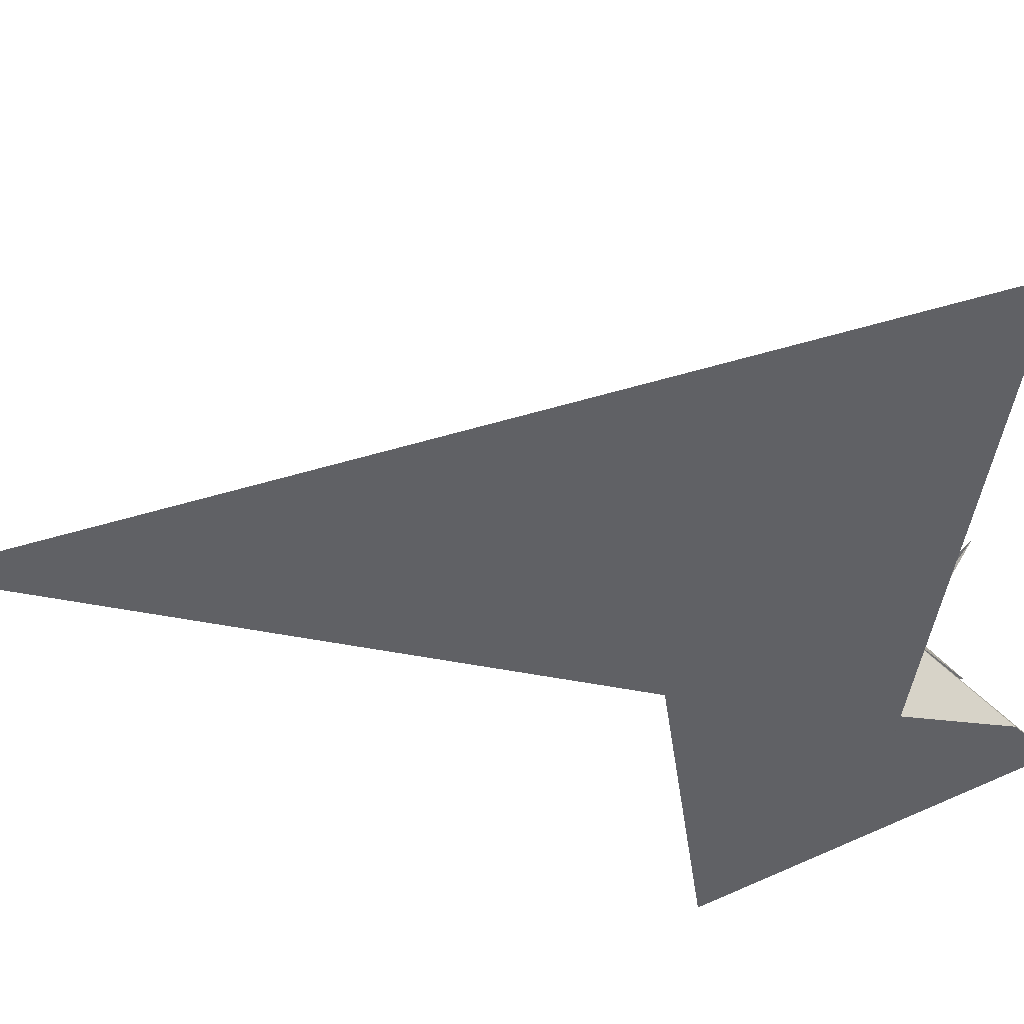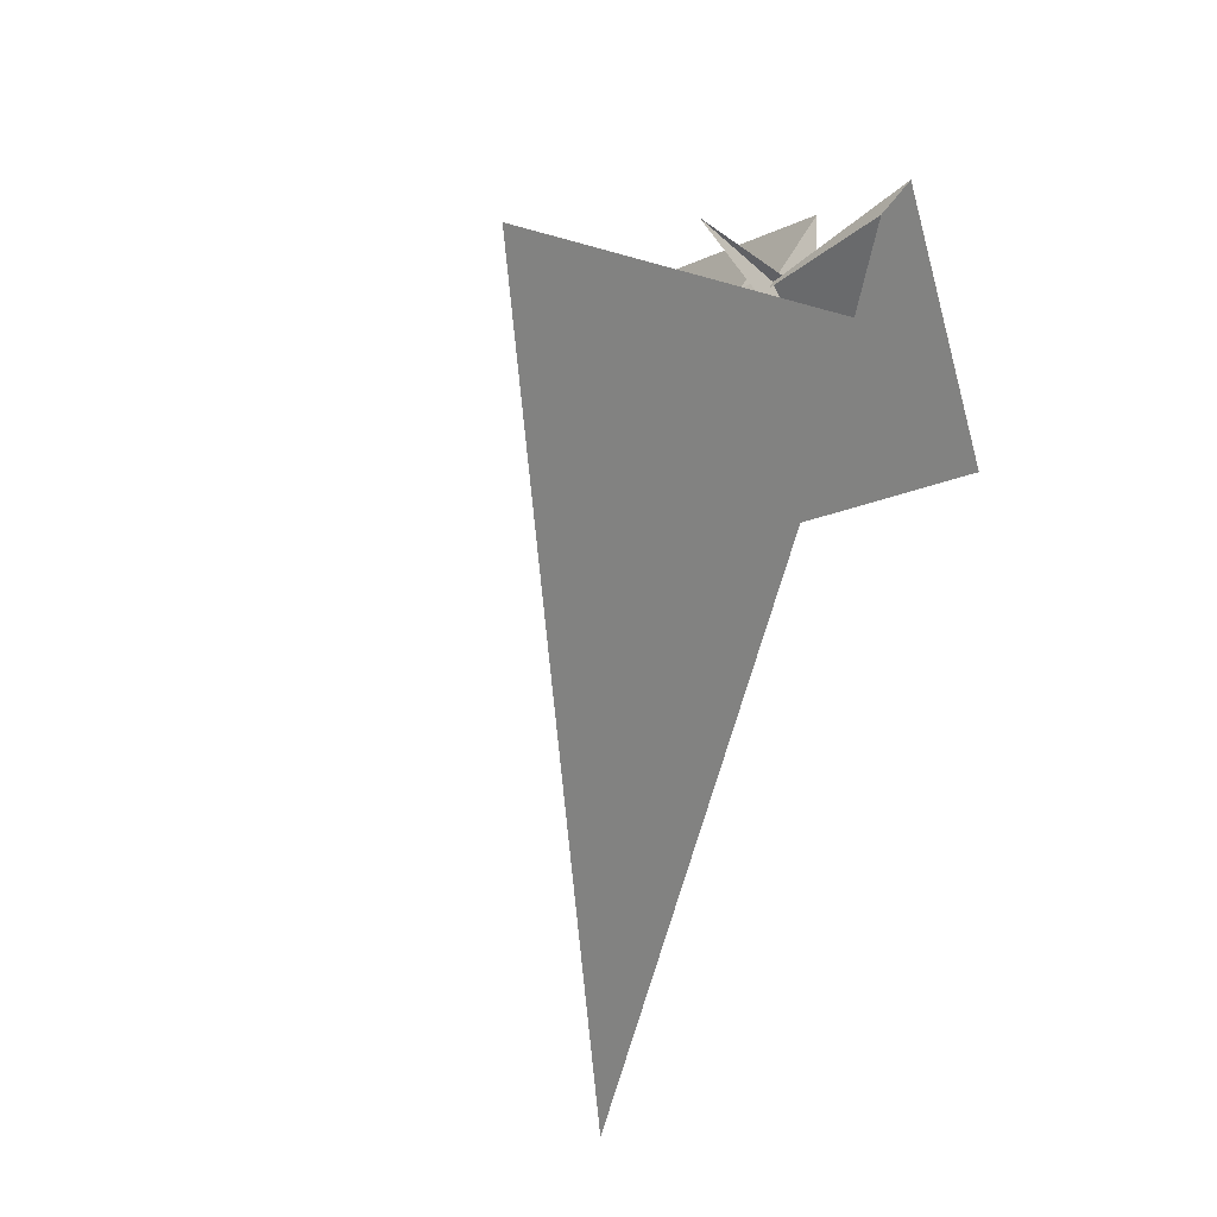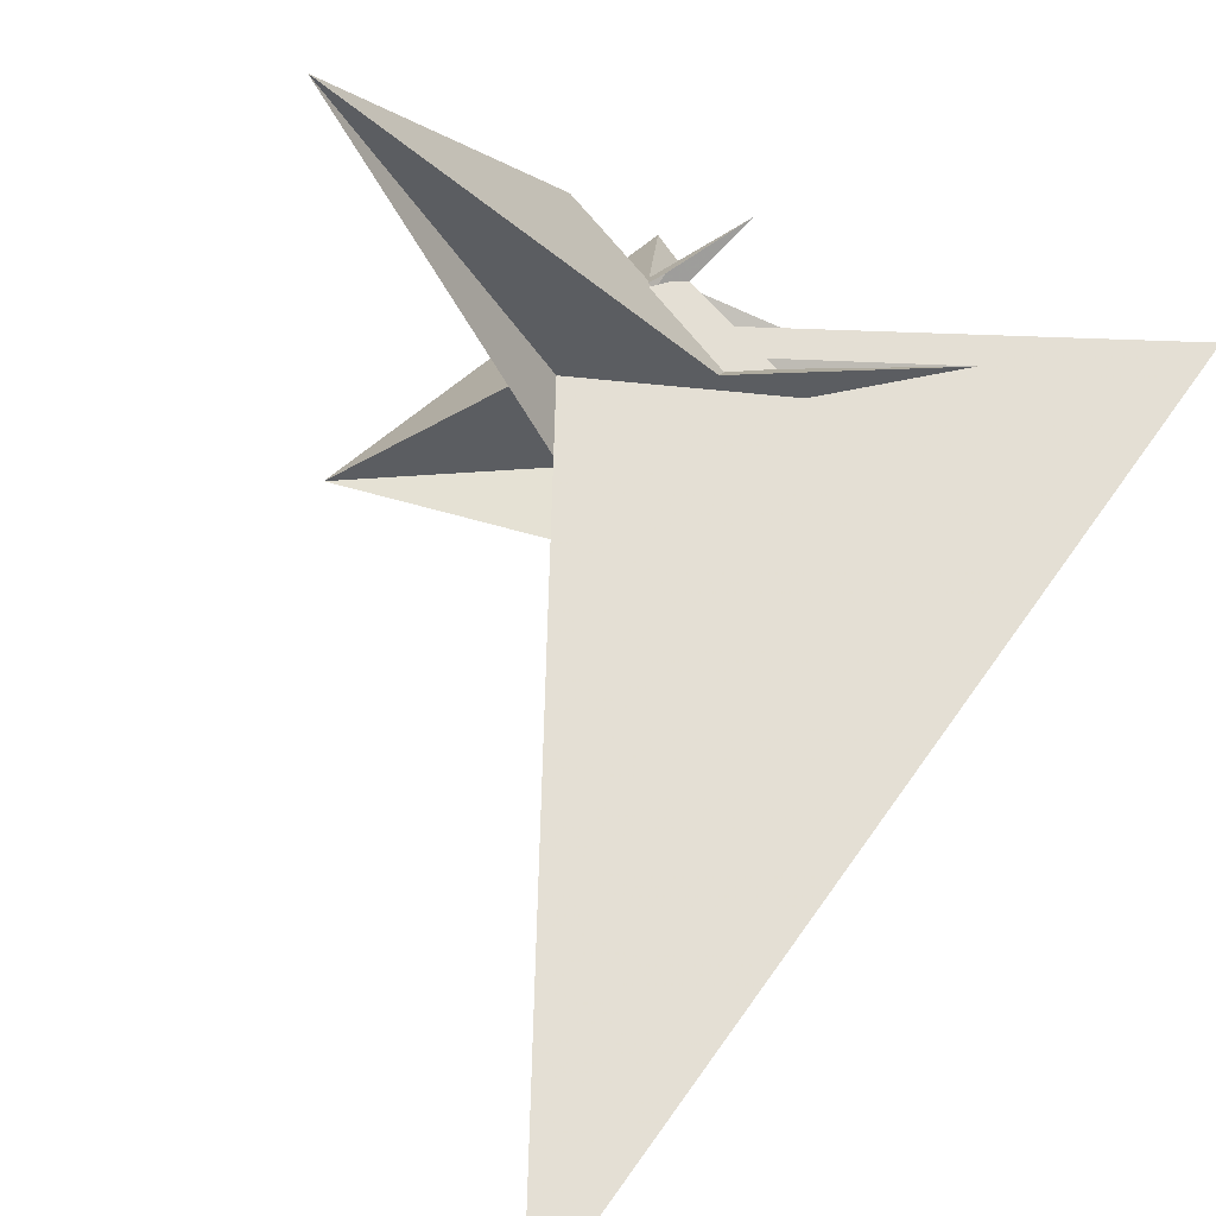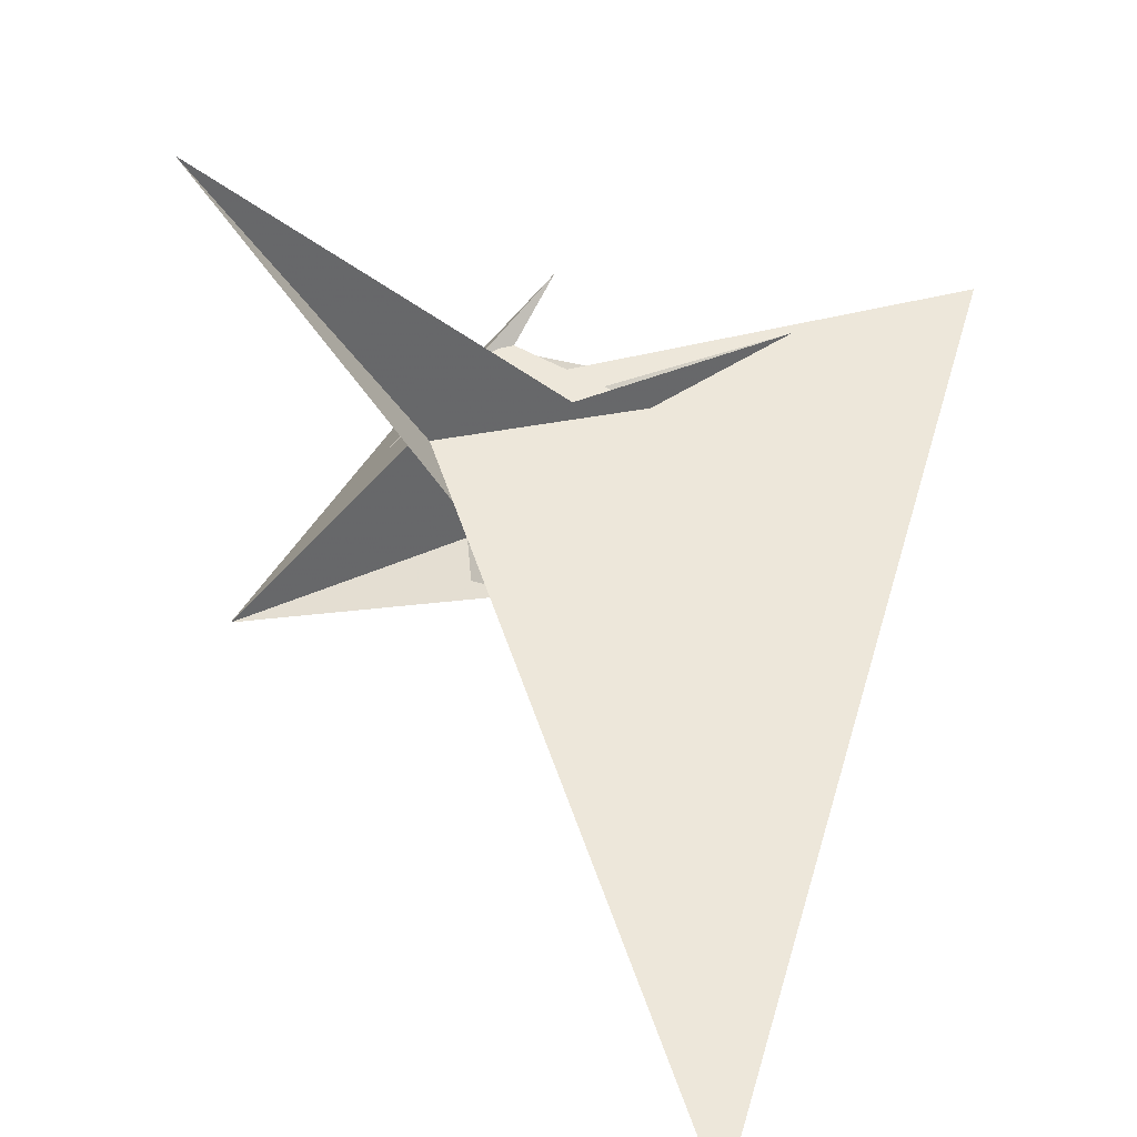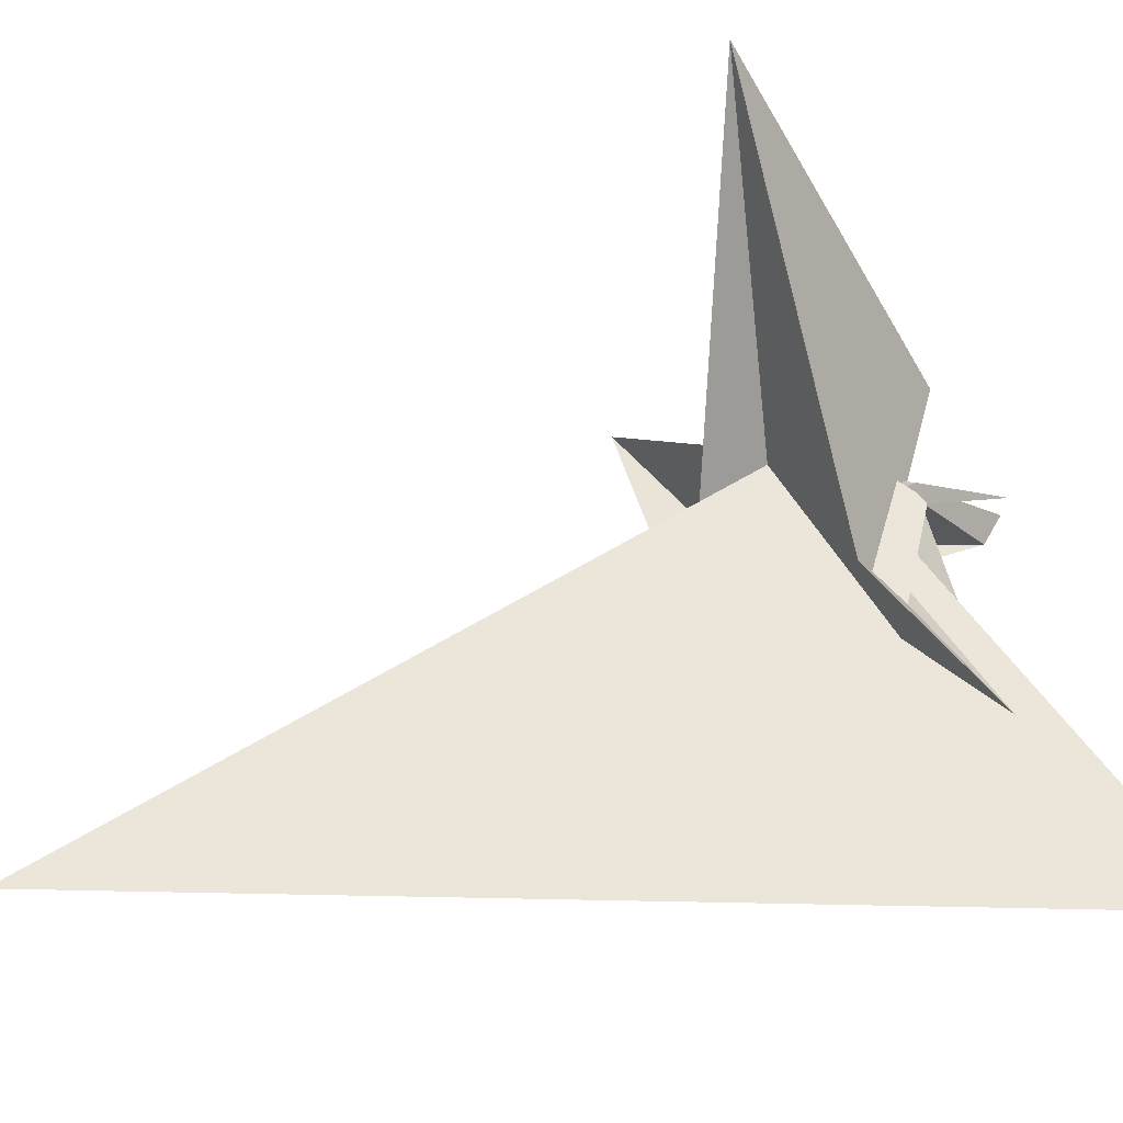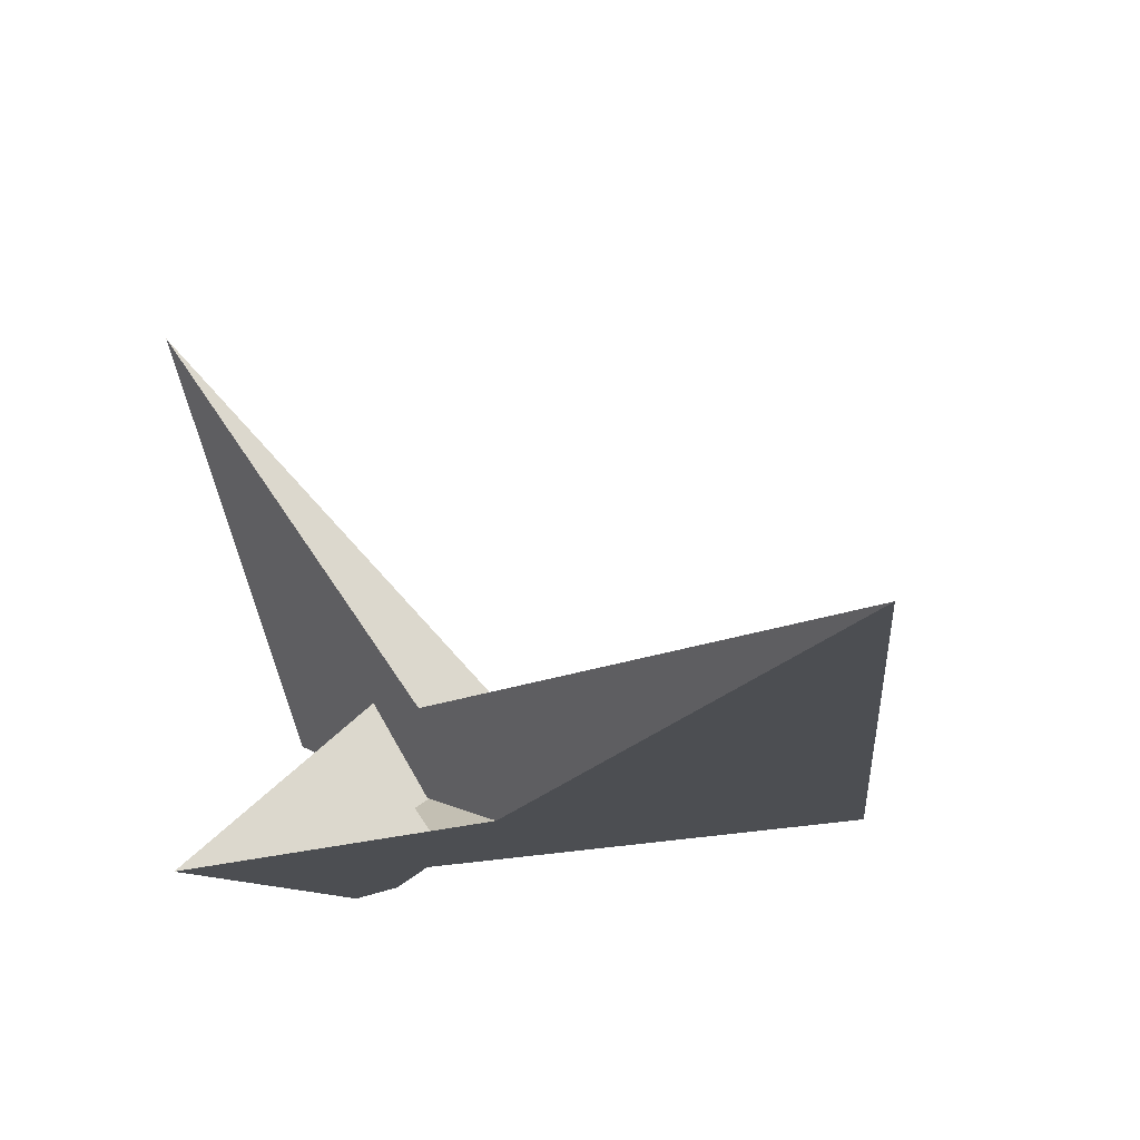
<metadata>
{"format":"obj","ext":"obj","renderer":"f3d","projection":"perspective","resolution":1024,"background":"white","views":[{"elev":-40.7,"azim":-76.9,"up":"+Y"},{"elev":24.6,"azim":-53.3,"up":"+Z"},{"elev":65.7,"azim":-155.1,"up":"+Y"},{"elev":50.5,"azim":-174.4,"up":"+Y"},{"elev":52.9,"azim":-99.8,"up":"+Y"},{"elev":-10.7,"azim":174.3,"up":"+Y"}]}
</metadata>
<code>
v 7.567 9.03 42.69
v -4.148 9.861 35.61
v -2.595 -4.604 10.91
v -11.3 -19.98 -22.93
v 45.91 -21.75 15.72
v 6.263 12.15 47.3
v 15.56 -6.794 20.26
v -20.22 8.483 21.4
v 14.4 -3.384 25.51
v -11.59 -20.13 -23.4
v 5.813 -23.7 -17.06
v 8.96 11.08 41.98
v 10.12 11.66 42.19
v 24.09 -33.66 82.75
v 10.67 7.172 45.75
v -19.77 -7.667 39.68
v -20.75 14.61 22.99
v 11.82 -30.85 73.94
v 84.33 123.5 2.202
v 41.75 10.87 60.25
v 31.15 6.917 1.409
v 10.52 11.02 39.82
v 17.16 4.08 11.02
v 3.766 10.47 46.84
v -65.61 -15.83 58.75
v -9.392 -6.744 13.35
v -17.34 -19.69 -14.35
v -10.77 21.46 69.4
v 10.55 11.28 39.34
v 22.34 12.98 10.8
v 77.43 -35.77 -30.42
v 22.18 16.75 5.041
v 14.95 -5.885 19.89
v -140.7 -5.123 101.8
v -32.89 6.955 35.35
v 16.45 -29.23 37.13
v -84.39 21.07 51.76
v -0.3645 10.01 48.9
v 20.67 -21.64 -2.887
v 15.37 -5.395 20.21
v 4.859 -24.88 3.177
v 14.63 12.26 7.278
v -82.68 6.599 -231.6
v 15.36 -5.844 20.81
f 1 2 8 3 4 10 11 9 7 5 6
f 1 2 12 13 18 14 15 20 19 17 16
f 3 4 23 21 22 13 12 24 25 27 26
f 5 6 28 15 14 31 32 30 29 22 21
f 5 7 36 34 35 37 17 16 33 23 21
f 1 6 28 38 24 25 41 39 40 33 16
f 2 8 42 29 30 43 34 35 38 24 12
f 7 9 44 40 39 42 29 22 13 18 36
f 3 8 42 39 41 31 32 19 17 37 26
f 10 11 27 25 41 31 14 18 36 34 43
f 4 10 43 30 32 19 20 44 40 33 23
f 9 11 27 26 37 35 38 28 15 20 44

</code>
